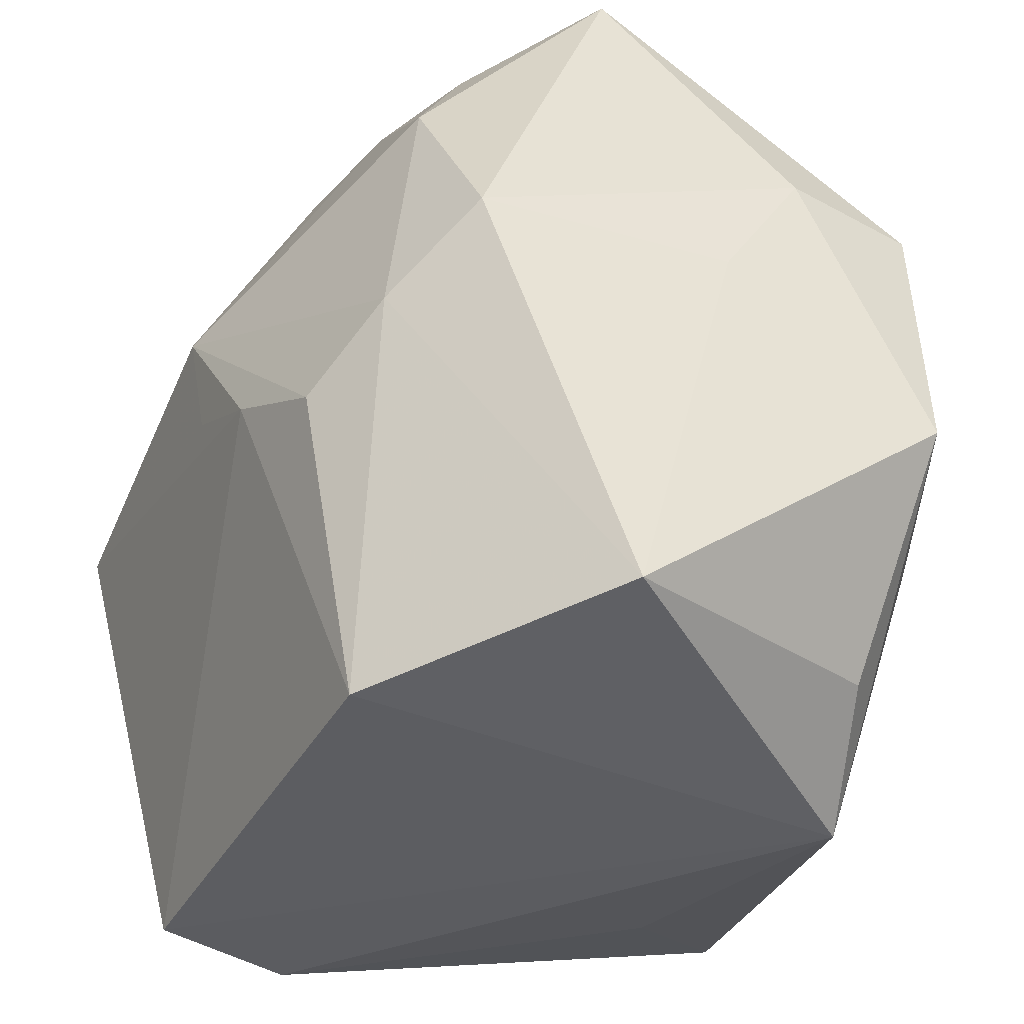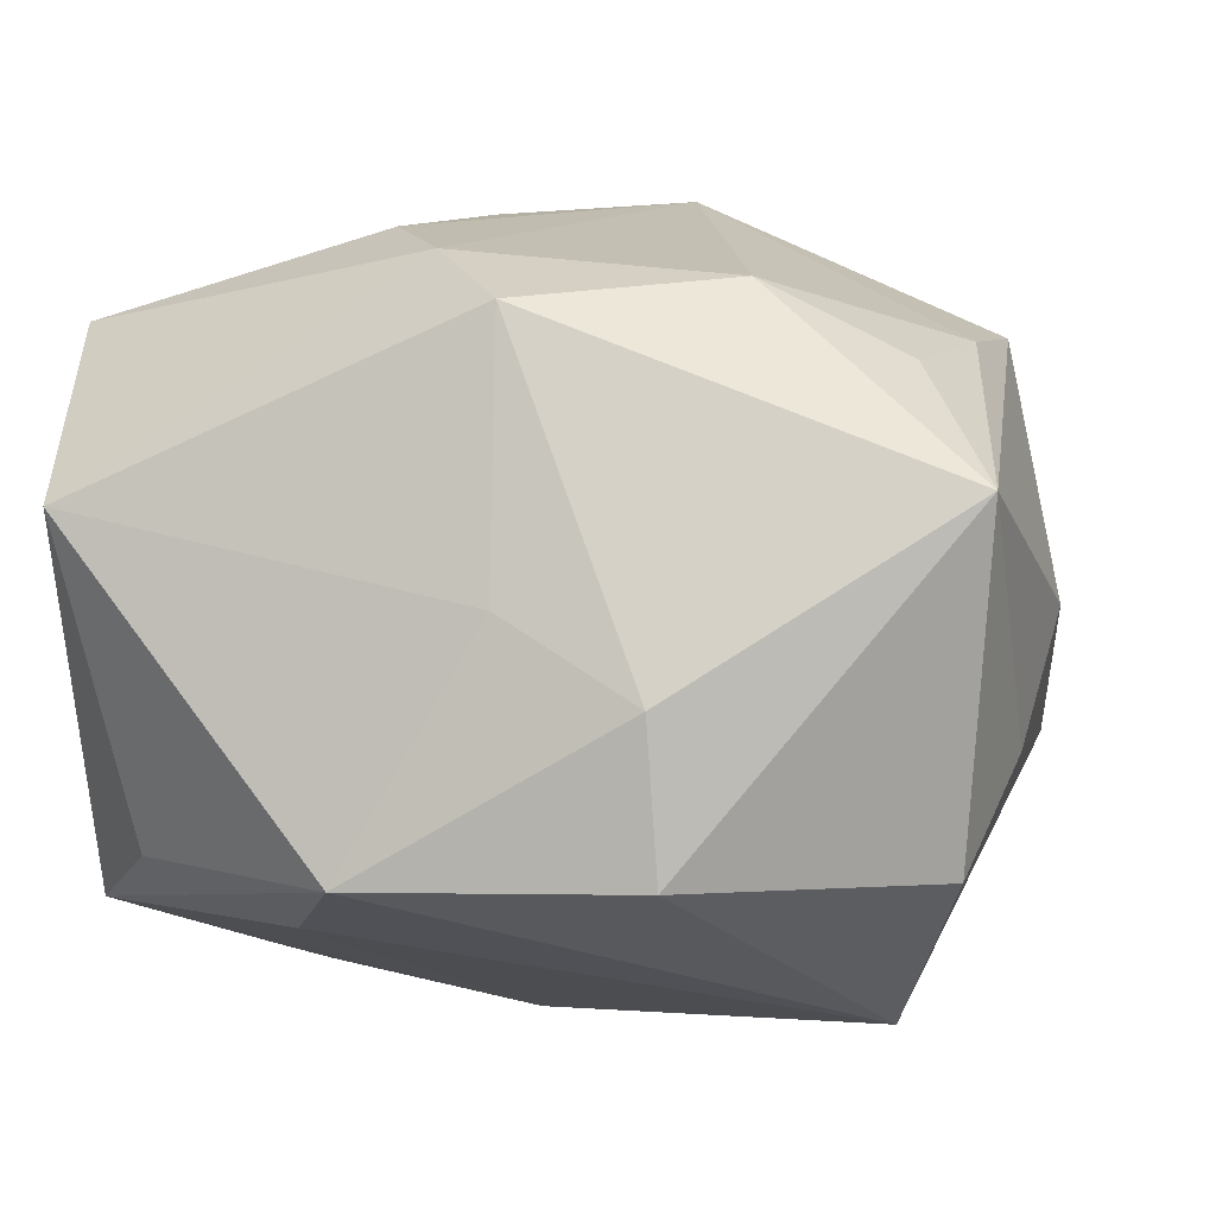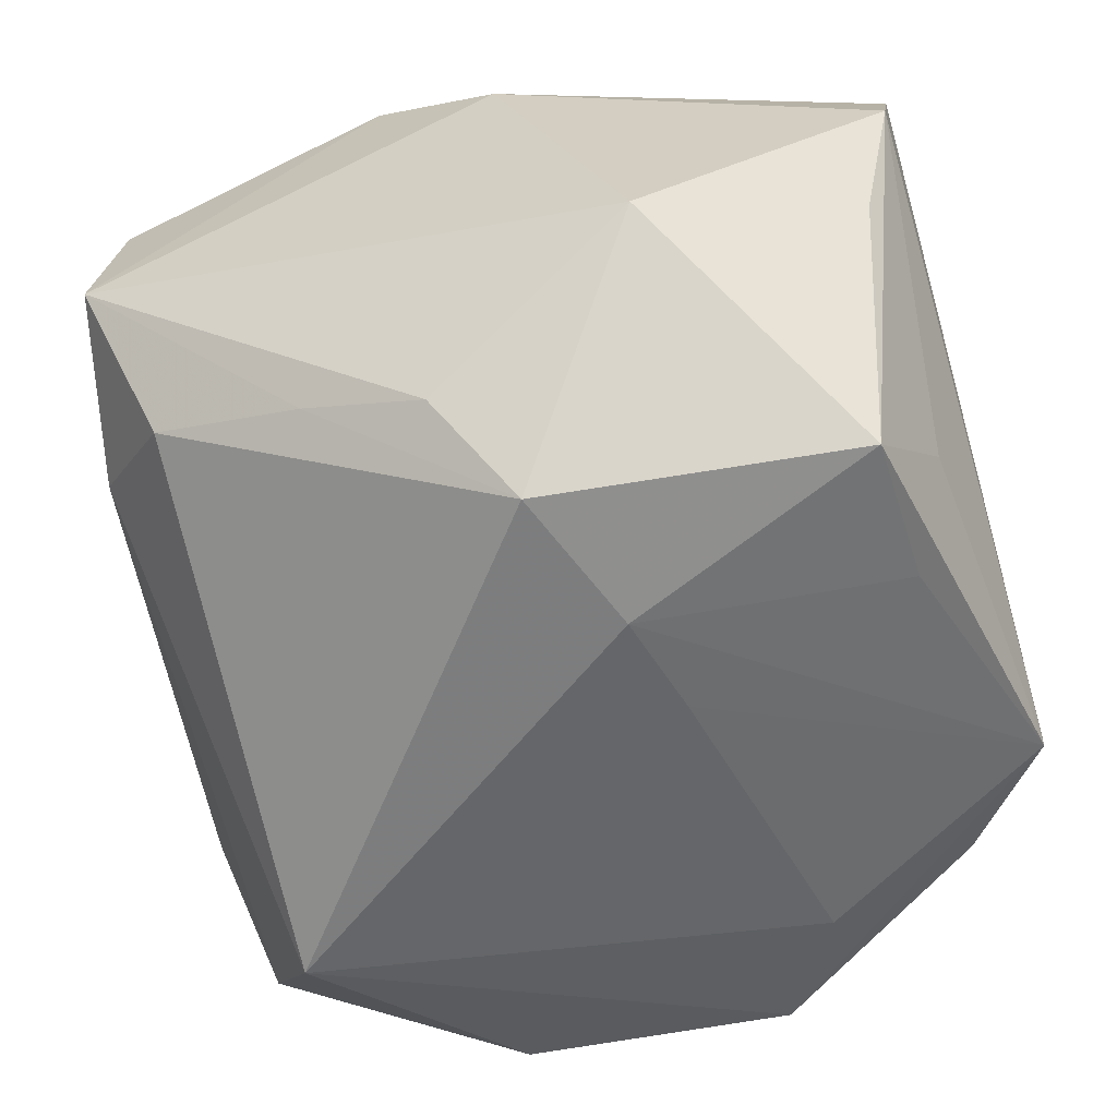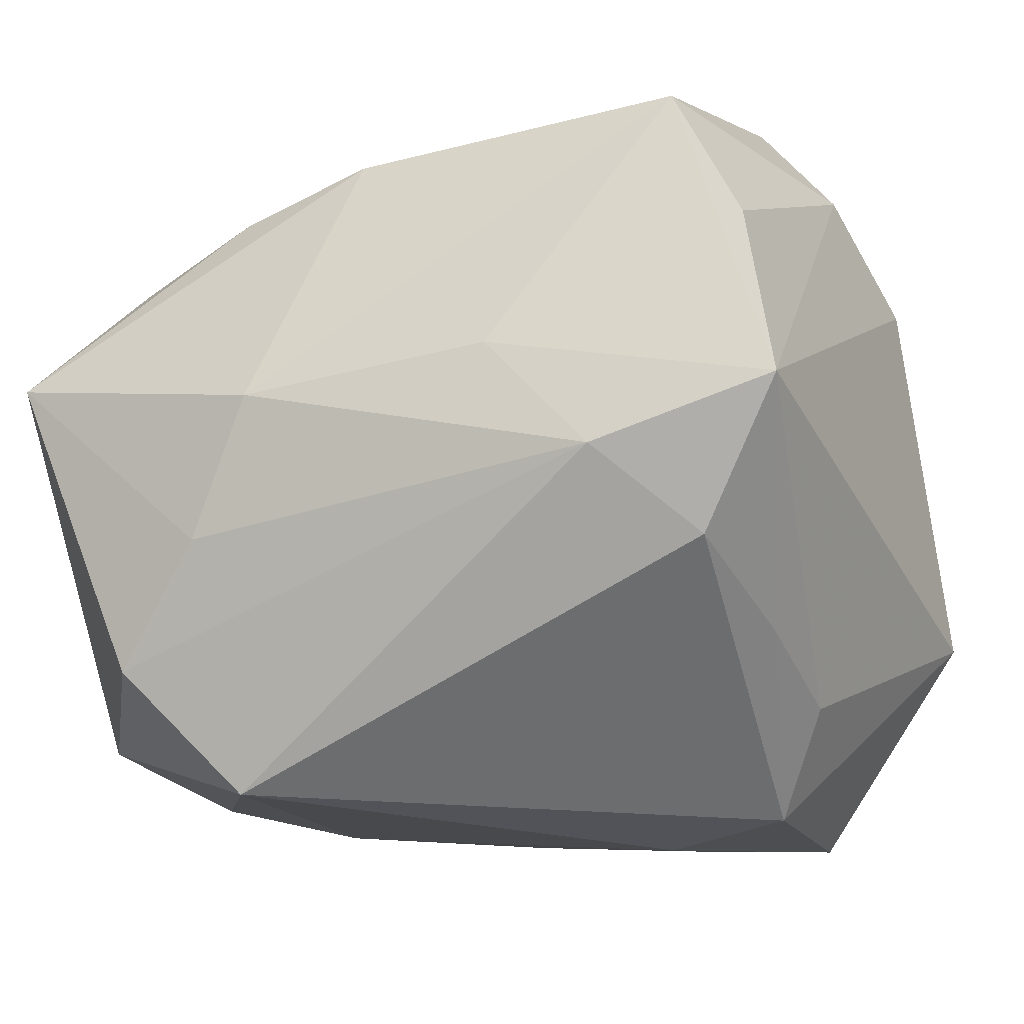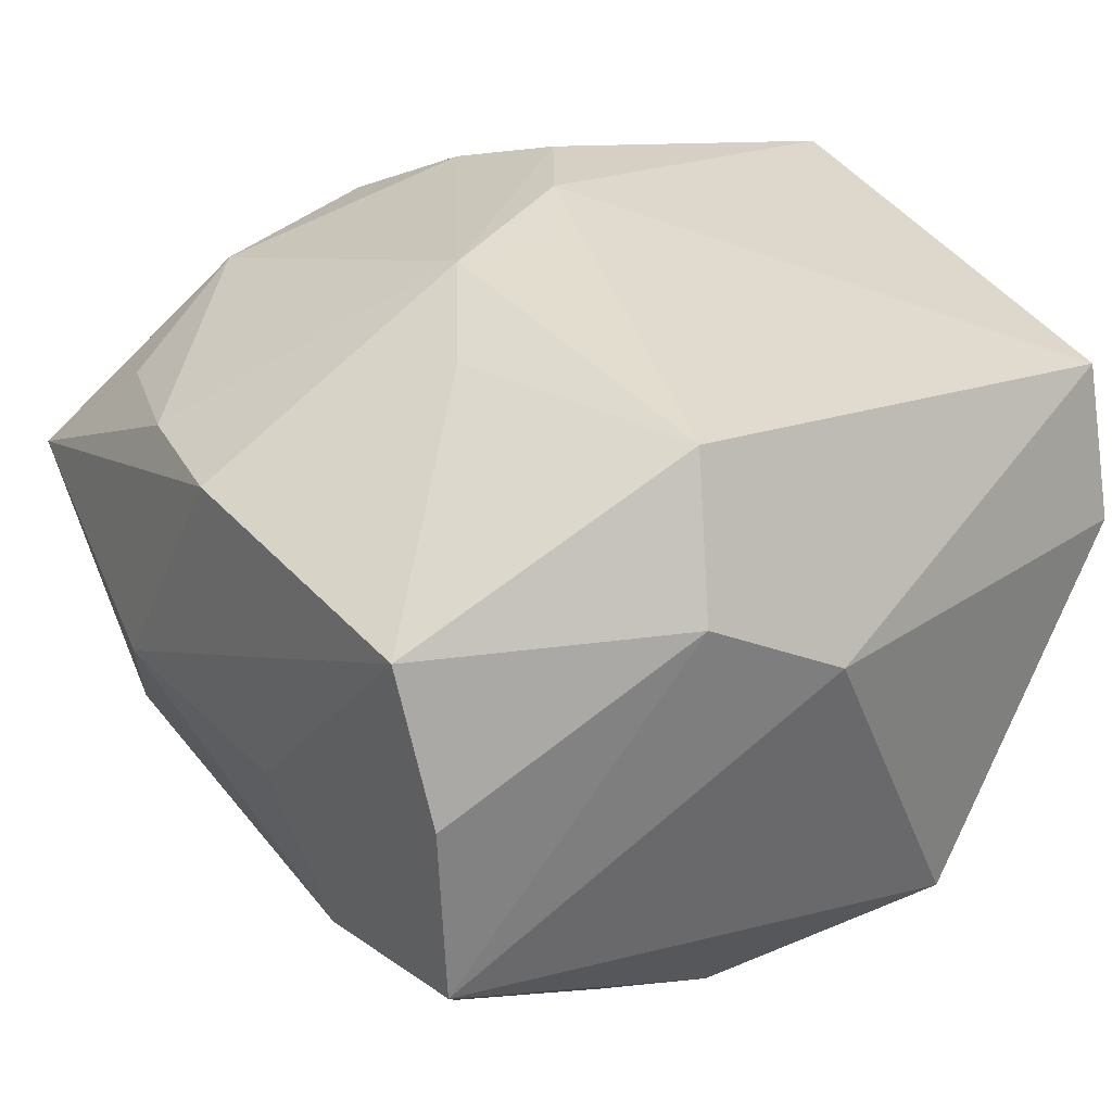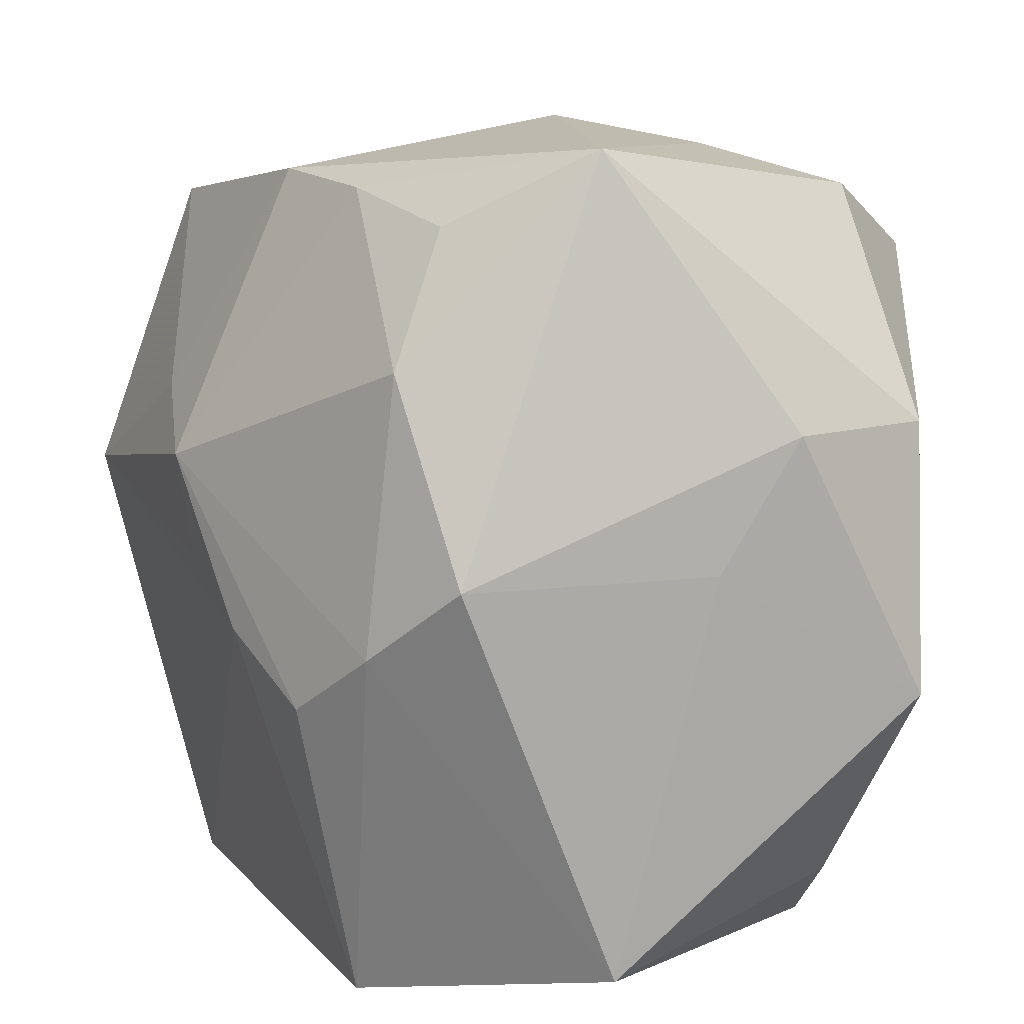
<metadata>
{"format":"obj","ext":"obj","renderer":"f3d","projection":"perspective","resolution":1024,"background":"white","views":[{"elev":-36.9,"azim":66.8,"up":"+Y"},{"elev":-5.3,"azim":104.5,"up":"+Z"},{"elev":-58.3,"azim":-74.1,"up":"+Z"},{"elev":-21.5,"azim":-154.1,"up":"+Z"},{"elev":40.0,"azim":-118.0,"up":"+Z"},{"elev":11.1,"azim":69.0,"up":"+Y"}]}
</metadata>
<code>
v -0.02683 0.01204 -0.01764
v 0.006689 0.03444 -0.0007585
v 0.02618 -0.003338 0.02153
v -0.01964 0.03012 -0.007876
v 0.01917 -0.008399 0.02478
v -0.02563 0.02712 0.02066
v 0.02814 0.03294 0.004276
v 0.02281 -0.02473 -0.01756
v 0.01716 -0.03167 0.01973
v -0.03318 0.02747 -0.003855
v 0.01058 -0.003912 0.02724
v 0.03378 0.002553 -0.002824
v -0.02459 0.003993 0.02932
v 0.03149 0.01259 -0.0201
v 0.01007 0.0294 0.01676
v 0.01215 0.03233 -0.0108
v -0.02523 -0.03135 0.009999
v 0.01303 -0.03167 -0.02027
v -0.00602 -0.02604 -0.02391
v 0.02327 -0.0135 -0.0223
v -0.02088 -0.03167 0.02136
v -0.01199 0.03146 0.001073
v -0.006537 0.01272 0.02744
v 0.03265 -0.02764 0.004686
v 0.002625 0.0001507 0.0281
v -0.02583 0.02354 -0.01366
v -0.02176 -0.00239 -0.0283
v 0.01977 0.02945 -0.01939
v 0.03398 0.01242 -0.009129
v -0.03154 0.007002 0.01977
v -0.03089 0.02685 0.009754
v -0.03339 -0.01321 -0.01279
v 0.01217 0.02394 -0.02858
v 0.002047 0.008403 0.02933
v -0.0008096 0.03026 0.01888
v -0.02397 -0.02859 -0.002808
v -0.001969 -0.008559 -0.02695
v -0.02698 0.002826 -0.02126
v -0.009828 -0.0292 -0.01542
v 0.0328 0.002629 0.01667
v 0.02509 0.01725 0.01887
v 0.03325 -0.008007 -0.01994
v 0.02088 0.02713 0.01381
v -0.01762 -0.02576 -0.02528
v -0.03323 -0.003025 0.01349
v -0.01065 -0.00659 -0.02858
f 32 17 45
f 45 10 32
f 45 17 21
f 21 13 45
f 7 40 29
f 11 21 9
f 13 21 11
f 45 13 30
f 30 10 45
f 27 32 38
f 38 32 10
f 44 32 27
f 40 7 41
f 29 40 12
f 24 12 40
f 5 11 9
f 13 11 25
f 17 32 36
f 36 44 17
f 32 44 36
f 9 21 18
f 18 21 17
f 18 24 9
f 8 24 18
f 15 7 35
f 26 33 27
f 3 5 9
f 9 24 3
f 3 24 40
f 40 41 3
f 34 25 11
f 34 3 41
f 11 5 34
f 5 3 34
f 34 15 35
f 41 15 34
f 13 25 34
f 6 22 10
f 6 30 13
f 17 44 39
f 39 18 17
f 44 18 39
f 46 44 27
f 27 33 46
f 8 18 42
f 42 24 8
f 29 12 42
f 12 24 42
f 43 41 7
f 7 15 43
f 43 15 41
f 14 7 29
f 14 28 7
f 29 42 14
f 33 28 14
f 14 42 33
f 7 28 16
f 1 38 10
f 10 26 1
f 27 38 1
f 1 26 27
f 10 30 31
f 31 6 10
f 30 6 31
f 13 34 23
f 23 6 13
f 23 34 35
f 35 6 23
f 19 18 44
f 44 46 19
f 19 46 18
f 20 42 18
f 33 42 20
f 7 16 2
f 35 7 2
f 2 6 35
f 22 6 2
f 4 28 33
f 4 16 28
f 33 26 4
f 4 26 10
f 4 2 16
f 10 22 4
f 22 2 4
f 18 46 37
f 37 20 18
f 37 46 33
f 33 20 37

</code>
